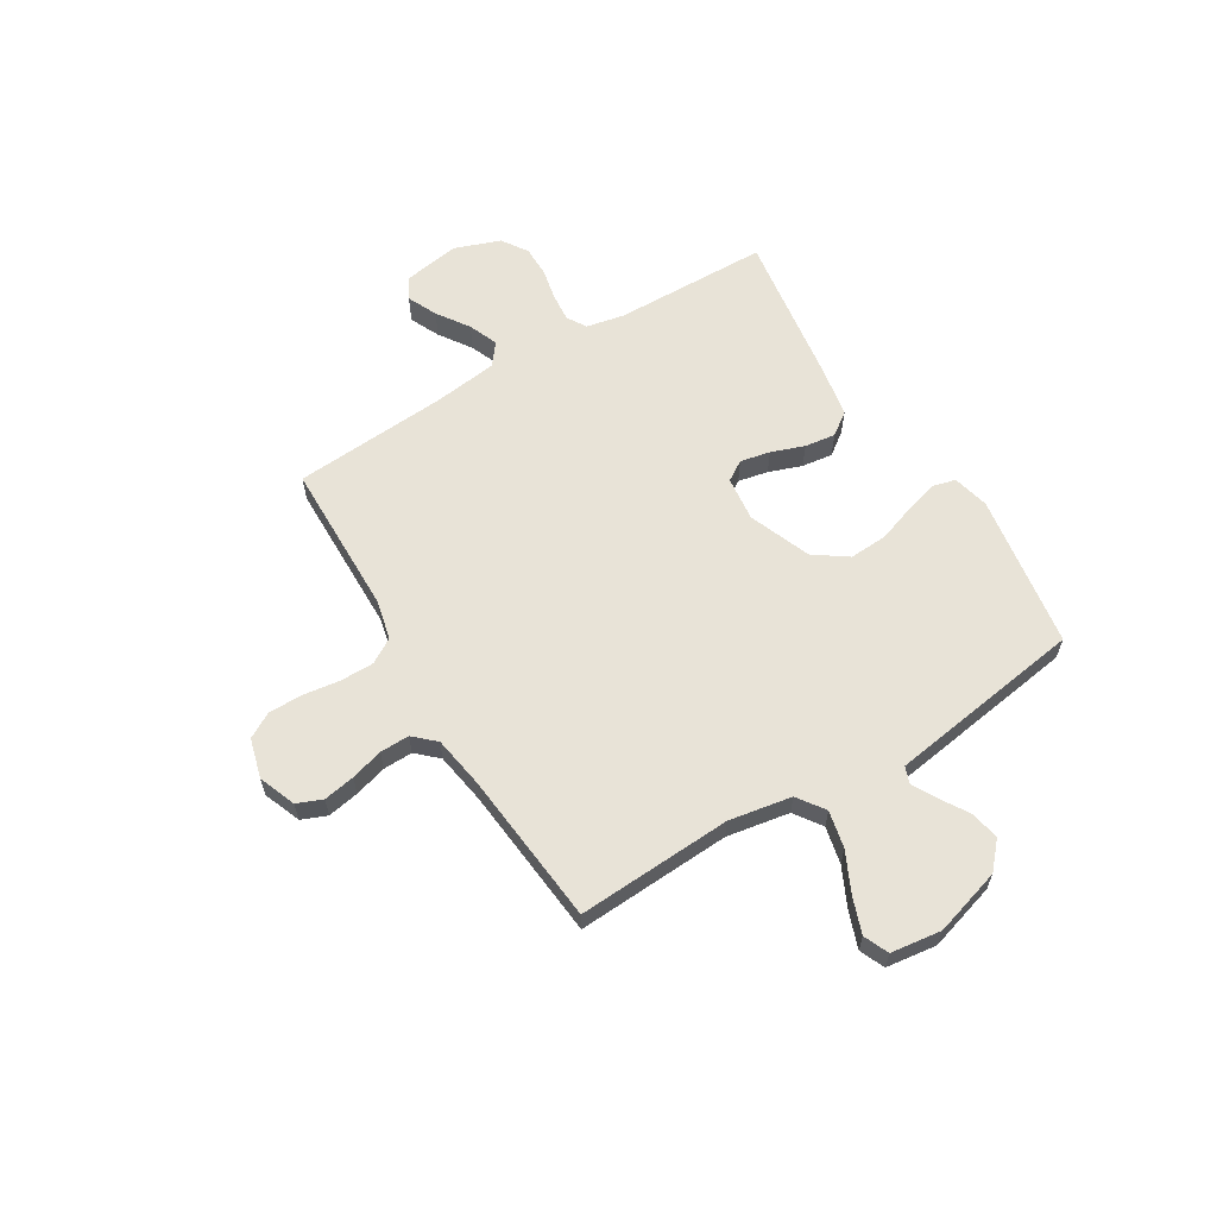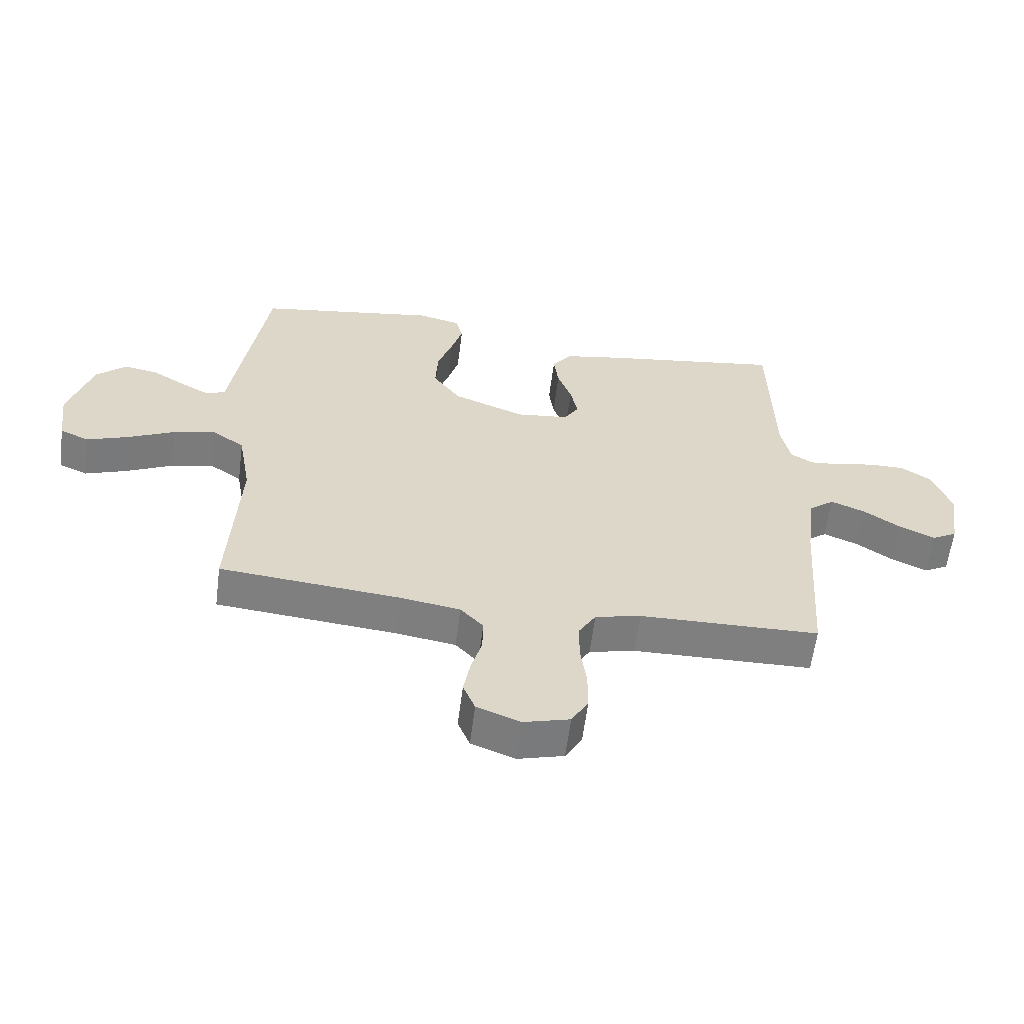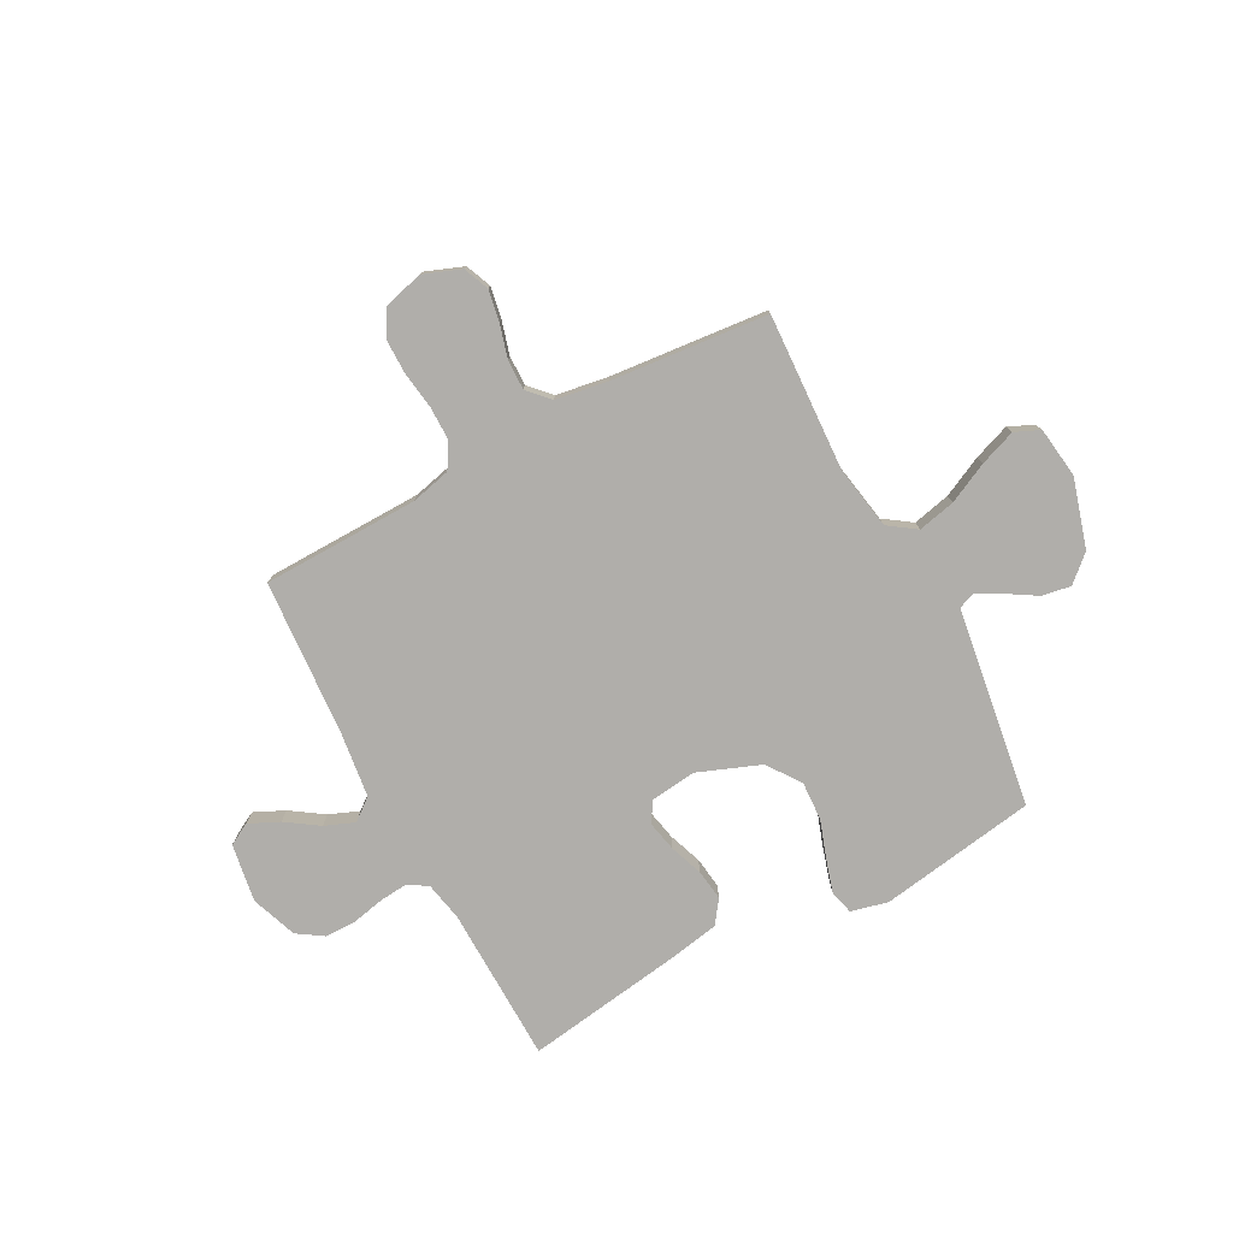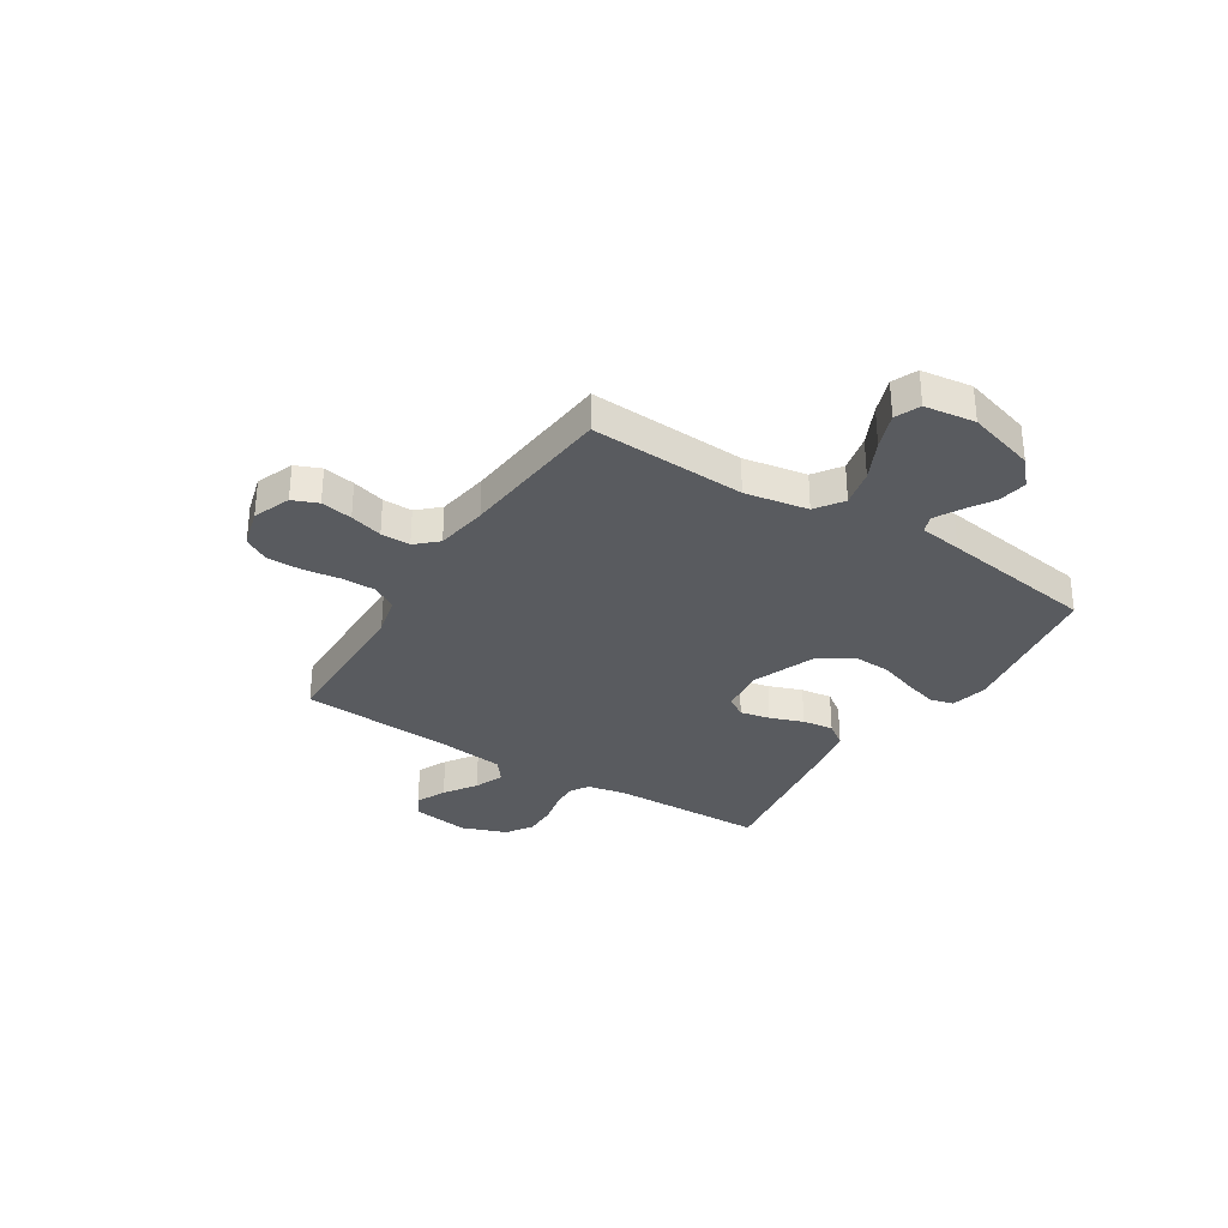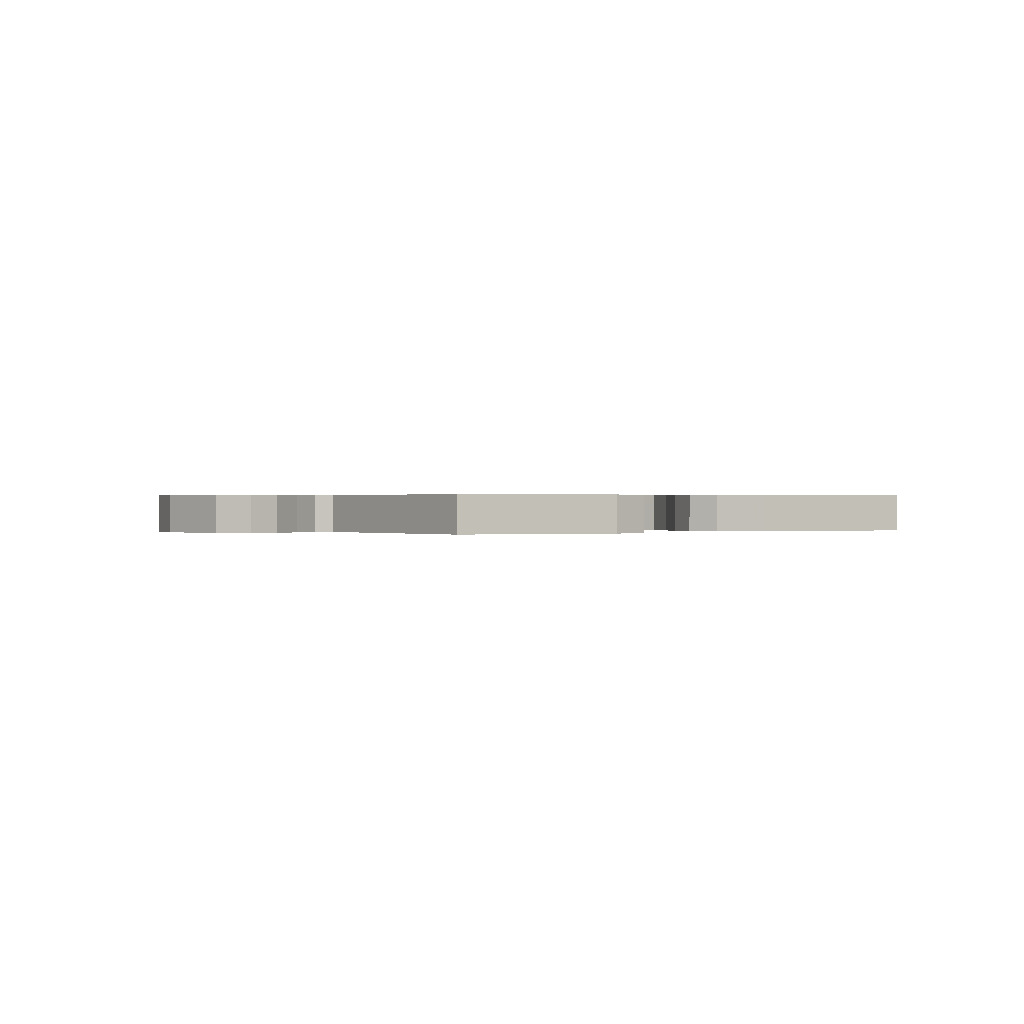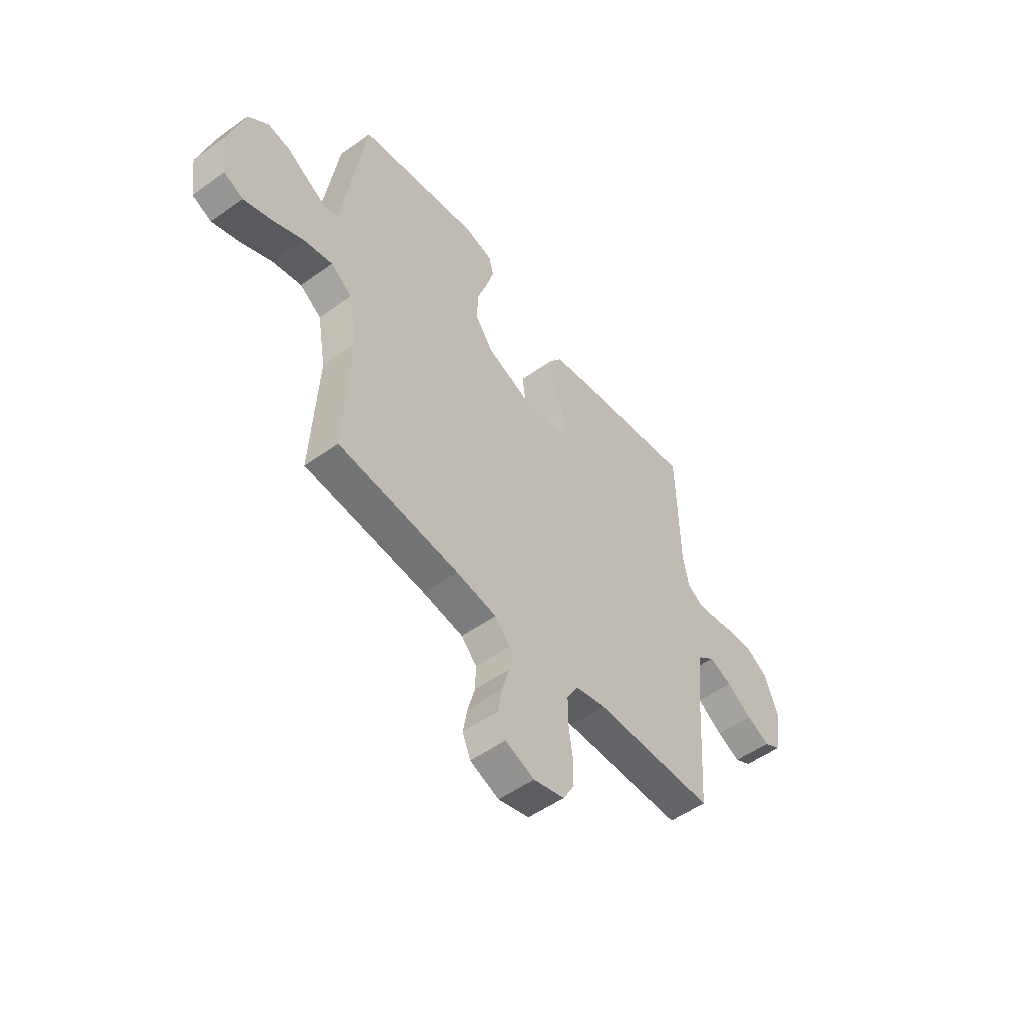
<metadata>
{"format":"obj","ext":"obj","renderer":"f3d","projection":"perspective","resolution":1024,"background":"white","views":[{"elev":61.5,"azim":-121.3,"up":"+Y"},{"elev":-59.8,"azim":-7.3,"up":"+Z"},{"elev":-77.7,"azim":-151.8,"up":"+Y"},{"elev":-32.0,"azim":-122.2,"up":"+Y"},{"elev":0.3,"azim":-30.3,"up":"+Y"},{"elev":-52.2,"azim":-52.2,"up":"+Z"}]}
</metadata>
<code>
v -0.5 0.07 -0.5
v -0.484 0.07 -0.2
v -0.505 0.07 -0.078
v -0.558 0.07 -0.041
v -0.63 0.07 -0.057
v -0.707 0.07 -0.094
v -0.776 0.07 -0.119
v -0.824 0.07 -0.098
v -0.837 0.07 0
v -0.798 0.07 0.131
v -0.748 0.07 0.176
v -0.692 0.07 0.166
v -0.637 0.07 0.132
v -0.59 0.07 0.106
v -0.557 0.07 0.118
v -0.545 0.07 0.2
v -0.5 0.07 0.5
v -0.2 0.07 0.547
v -0.129 0.07 0.53
v -0.117 0.07 0.485
v -0.136 0.07 0.421
v -0.161 0.07 0.348
v -0.165 0.07 0.274
v -0.12 0.07 0.21
v 0 0.07 0.163
v 0.087 0.07 0.173
v 0.112 0.07 0.212
v 0.1 0.07 0.27
v 0.077 0.07 0.334
v 0.069 0.07 0.394
v 0.101 0.07 0.438
v 0.2 0.07 0.456
v 0.5 0.07 0.5
v 0.506 0.07 0.2
v 0.521 0.07 0.126
v 0.559 0.07 0.103
v 0.613 0.07 0.108
v 0.674 0.07 0.121
v 0.734 0.07 0.121
v 0.784 0.07 0.088
v 0.816 0.07 0
v 0.798 0.07 -0.111
v 0.756 0.07 -0.134
v 0.698 0.07 -0.107
v 0.636 0.07 -0.065
v 0.579 0.07 -0.042
v 0.537 0.07 -0.075
v 0.521 0.07 -0.2
v 0.5 0.07 -0.5
v 0.2 0.07 -0.505
v 0.124 0.07 -0.523
v 0.095 0.07 -0.571
v 0.095 0.07 -0.636
v 0.105 0.07 -0.708
v 0.105 0.07 -0.774
v 0.077 0.07 -0.823
v 0 0.07 -0.844
v -0.072 0.07 -0.816
v -0.092 0.07 -0.767
v -0.081 0.07 -0.706
v -0.063 0.07 -0.643
v -0.062 0.07 -0.586
v -0.1 0.07 -0.545
v -0.2 0.07 -0.529
v -0.5 0 -0.5
v -0.484 0 -0.2
v -0.505 0 -0.078
v -0.558 0 -0.041
v -0.63 0 -0.057
v -0.707 0 -0.094
v -0.776 0 -0.119
v -0.824 0 -0.098
v -0.837 0 0
v -0.798 0 0.131
v -0.748 0 0.176
v -0.692 0 0.166
v -0.637 0 0.132
v -0.59 0 0.106
v -0.557 0 0.118
v -0.545 0 0.2
v -0.5 0 0.5
v -0.2 0 0.547
v -0.129 0 0.53
v -0.117 0 0.485
v -0.136 0 0.421
v -0.161 0 0.348
v -0.165 0 0.274
v -0.12 0 0.21
v 0 0 0.163
v 0.087 0 0.173
v 0.112 0 0.212
v 0.1 0 0.27
v 0.077 0 0.334
v 0.069 0 0.394
v 0.101 0 0.438
v 0.2 0 0.456
v 0.5 0 0.5
v 0.506 0 0.2
v 0.521 0 0.126
v 0.559 0 0.103
v 0.613 0 0.108
v 0.674 0 0.121
v 0.734 0 0.121
v 0.784 0 0.088
v 0.816 0 0
v 0.798 0 -0.111
v 0.756 0 -0.134
v 0.698 0 -0.107
v 0.636 0 -0.065
v 0.579 0 -0.042
v 0.537 0 -0.075
v 0.521 0 -0.2
v 0.5 0 -0.5
v 0.2 0 -0.505
v 0.124 0 -0.523
v 0.095 0 -0.571
v 0.095 0 -0.636
v 0.105 0 -0.708
v 0.105 0 -0.774
v 0.077 0 -0.823
v 0 0 -0.844
v -0.072 0 -0.816
v -0.092 0 -0.767
v -0.081 0 -0.706
v -0.063 0 -0.643
v -0.062 0 -0.586
v -0.1 0 -0.545
v -0.2 0 -0.529
f 58 59 60 61
f 56 57 58 61
f 56 61 62
f 53 54 55 56
f 52 53 56 62
f 51 52 62 63
f 48 49 50
f 47 48 50 51
f 42 43 44 45
f 42 45 46
f 41 42 46
f 40 41 46
f 37 38 39 40
f 36 37 40 46
f 35 36 46 47
f 31 32 33 34
f 28 29 30 31
f 27 28 31 34
f 26 27 34 35
f 19 20 21 22
f 17 18 19 22
f 15 16 17 22
f 15 22 23
f 10 11 12 13
f 10 13 14
f 9 10 14
f 8 9 14 15
f 5 6 7 8
f 4 5 8 15
f 64 1 2
f 64 2 3
f 63 64 3
f 51 63 3
f 47 51 3
f 25 26 35 47
f 24 25 47 3
f 15 23 24
f 3 4 15 24
f 125 124 123 122
f 125 122 121 120
f 126 125 120
f 120 119 118 117
f 126 120 117 116
f 127 126 116 115
f 114 113 112
f 115 114 112 111
f 109 108 107 106
f 110 109 106
f 110 106 105
f 110 105 104
f 104 103 102 101
f 110 104 101 100
f 111 110 100 99
f 98 97 96 95
f 95 94 93 92
f 98 95 92 91
f 99 98 91 90
f 86 85 84 83
f 86 83 82 81
f 86 81 80 79
f 87 86 79
f 77 76 75 74
f 78 77 74
f 78 74 73
f 79 78 73 72
f 72 71 70 69
f 79 72 69 68
f 66 65 128
f 67 66 128
f 67 128 127
f 67 127 115
f 67 115 111
f 111 99 90 89
f 67 111 89 88
f 88 87 79
f 88 79 68 67
f 1 65 66 2
f 2 66 67 3
f 3 67 68 4
f 4 68 69 5
f 5 69 70 6
f 6 70 71 7
f 7 71 72 8
f 8 72 73 9
f 9 73 74 10
f 10 74 75 11
f 11 75 76 12
f 12 76 77 13
f 13 77 78 14
f 14 78 79 15
f 15 79 80 16
f 16 80 81 17
f 17 81 82 18
f 18 82 83 19
f 19 83 84 20
f 20 84 85 21
f 21 85 86 22
f 22 86 87 23
f 23 87 88 24
f 24 88 89 25
f 25 89 90 26
f 26 90 91 27
f 27 91 92 28
f 28 92 93 29
f 29 93 94 30
f 30 94 95 31
f 31 95 96 32
f 32 96 97 33
f 33 97 98 34
f 34 98 99 35
f 35 99 100 36
f 36 100 101 37
f 37 101 102 38
f 38 102 103 39
f 39 103 104 40
f 40 104 105 41
f 41 105 106 42
f 42 106 107 43
f 43 107 108 44
f 44 108 109 45
f 45 109 110 46
f 46 110 111 47
f 47 111 112 48
f 48 112 113 49
f 49 113 114 50
f 50 114 115 51
f 51 115 116 52
f 52 116 117 53
f 53 117 118 54
f 54 118 119 55
f 55 119 120 56
f 56 120 121 57
f 57 121 122 58
f 58 122 123 59
f 59 123 124 60
f 60 124 125 61
f 61 125 126 62
f 62 126 127 63
f 63 127 128 64
f 64 128 65 1

</code>
